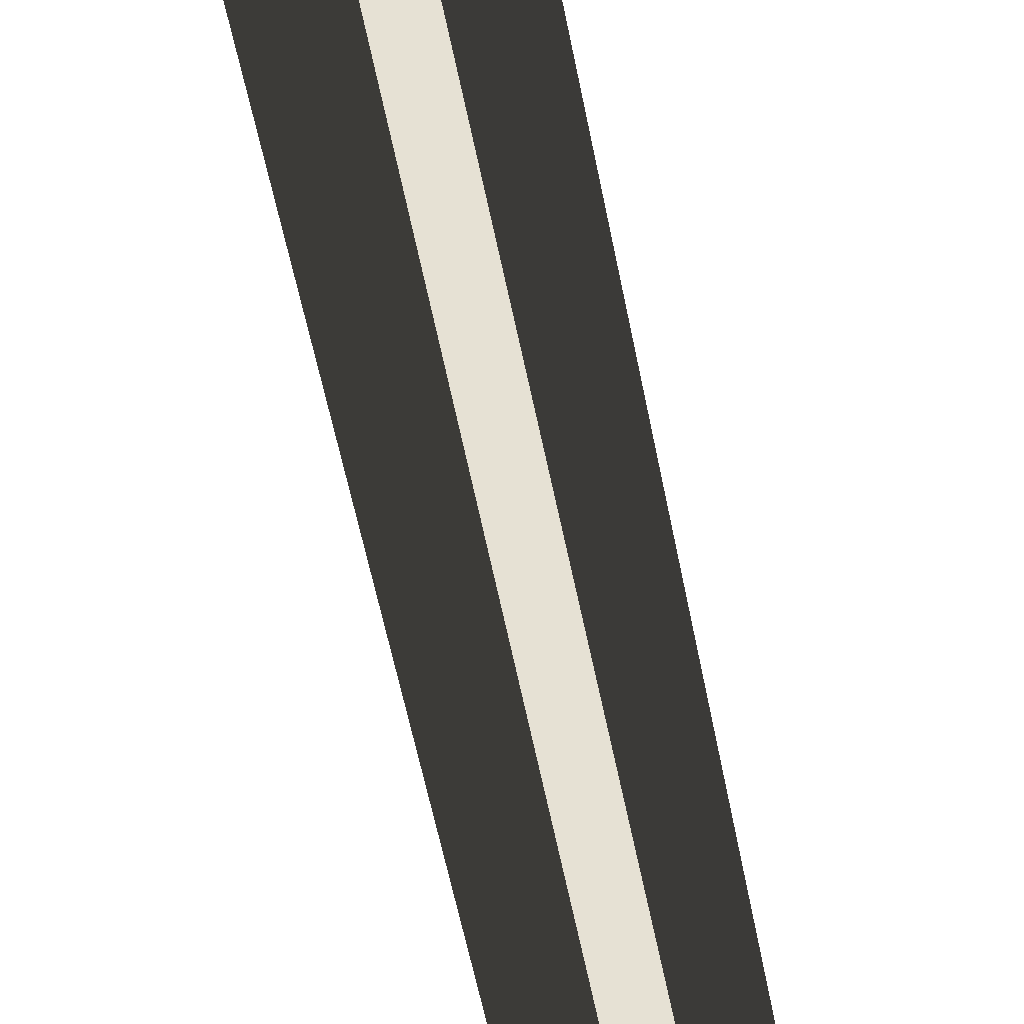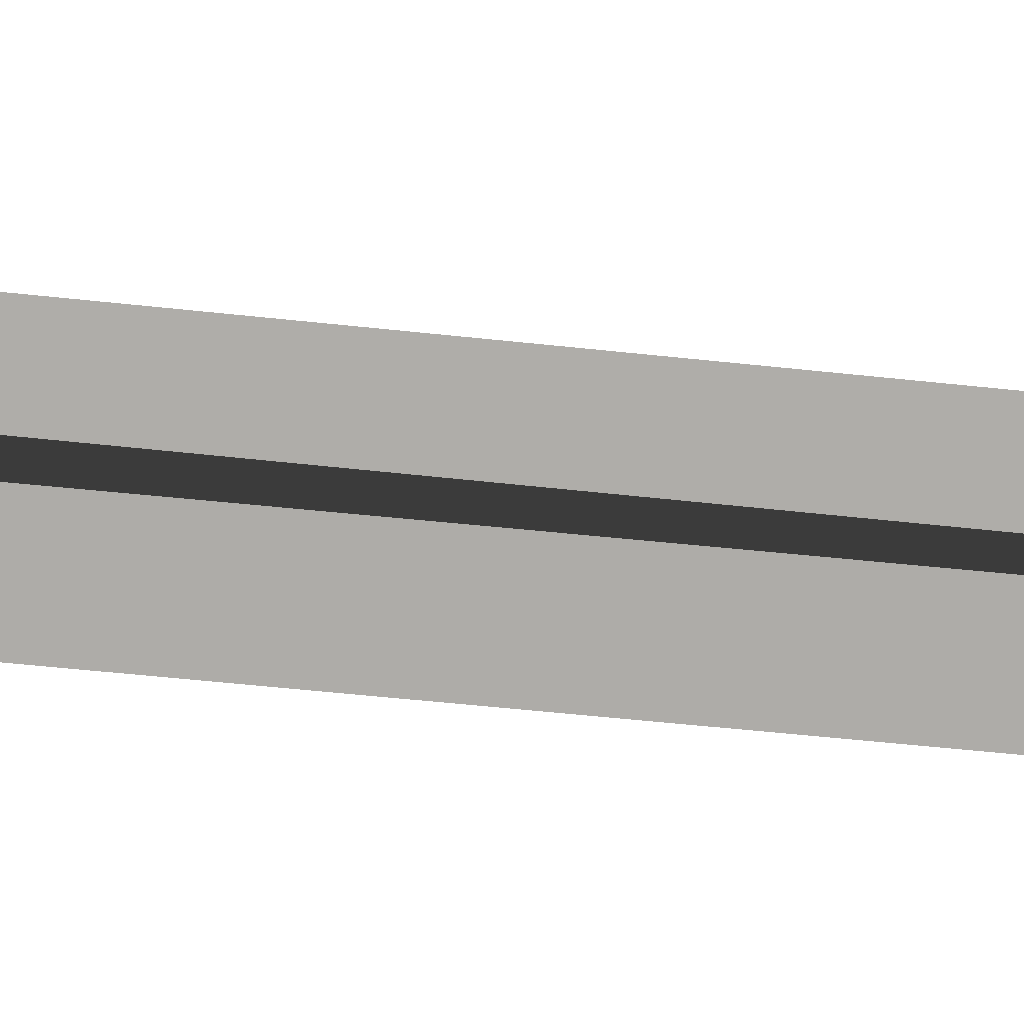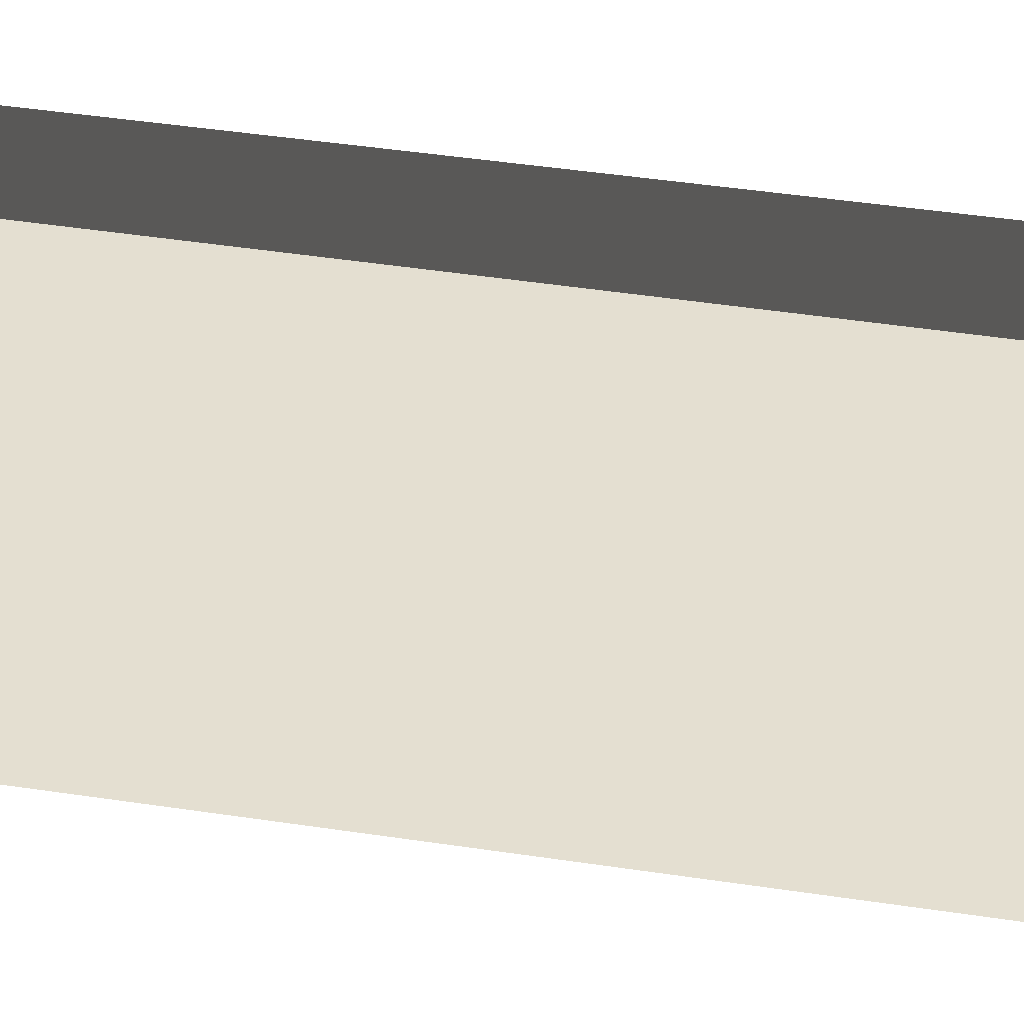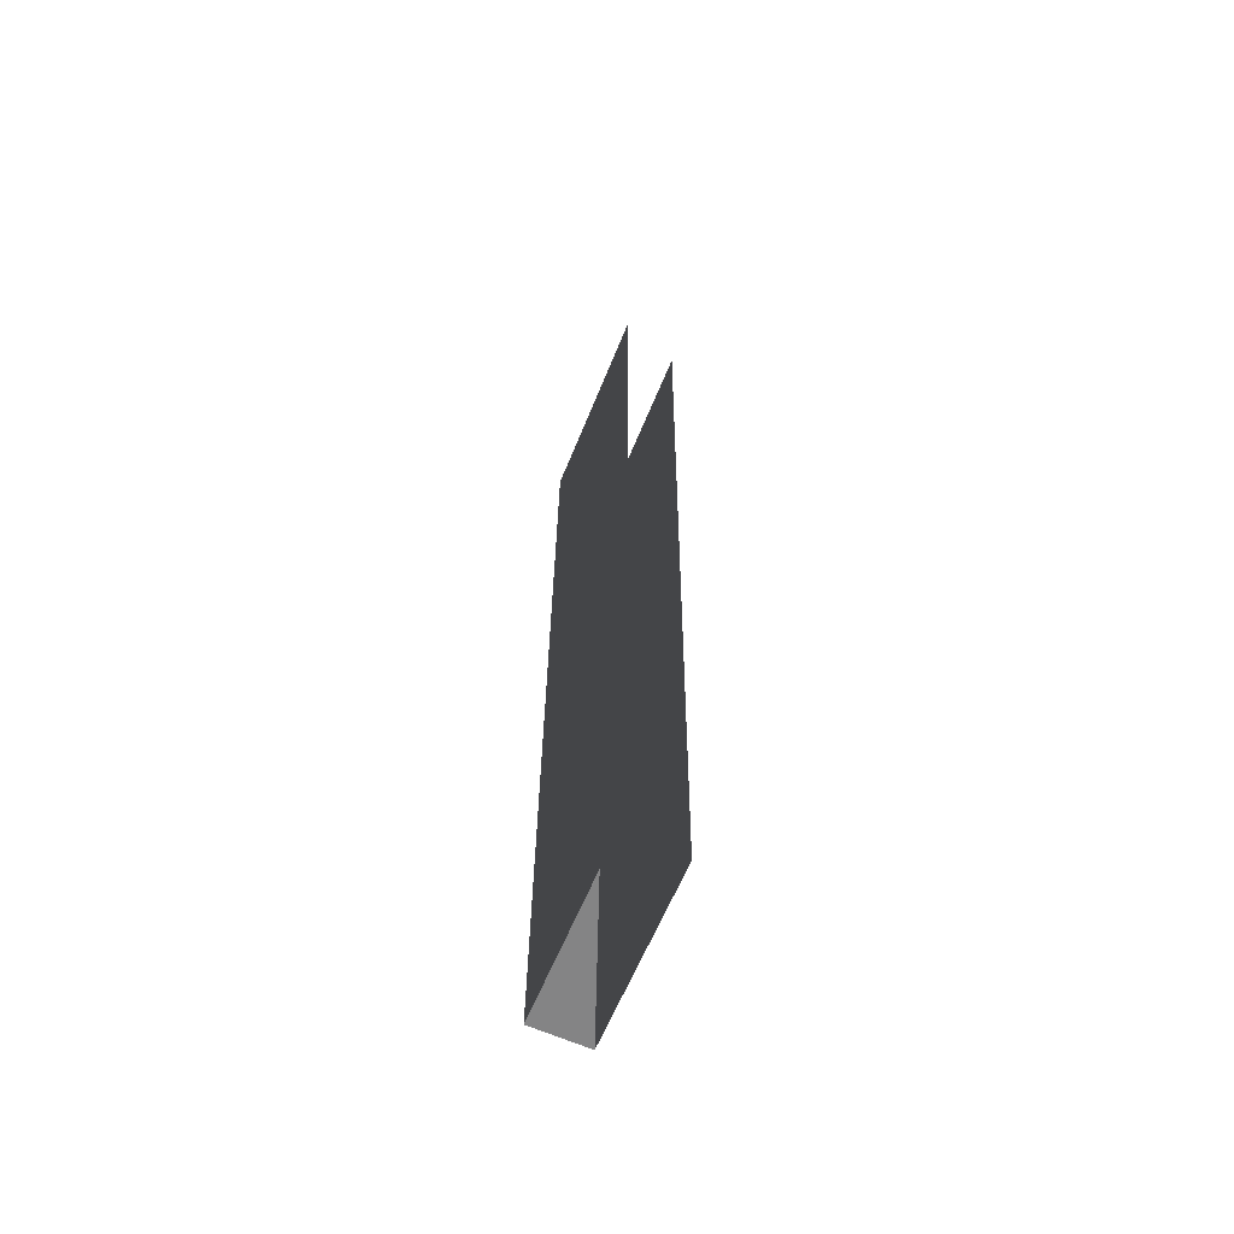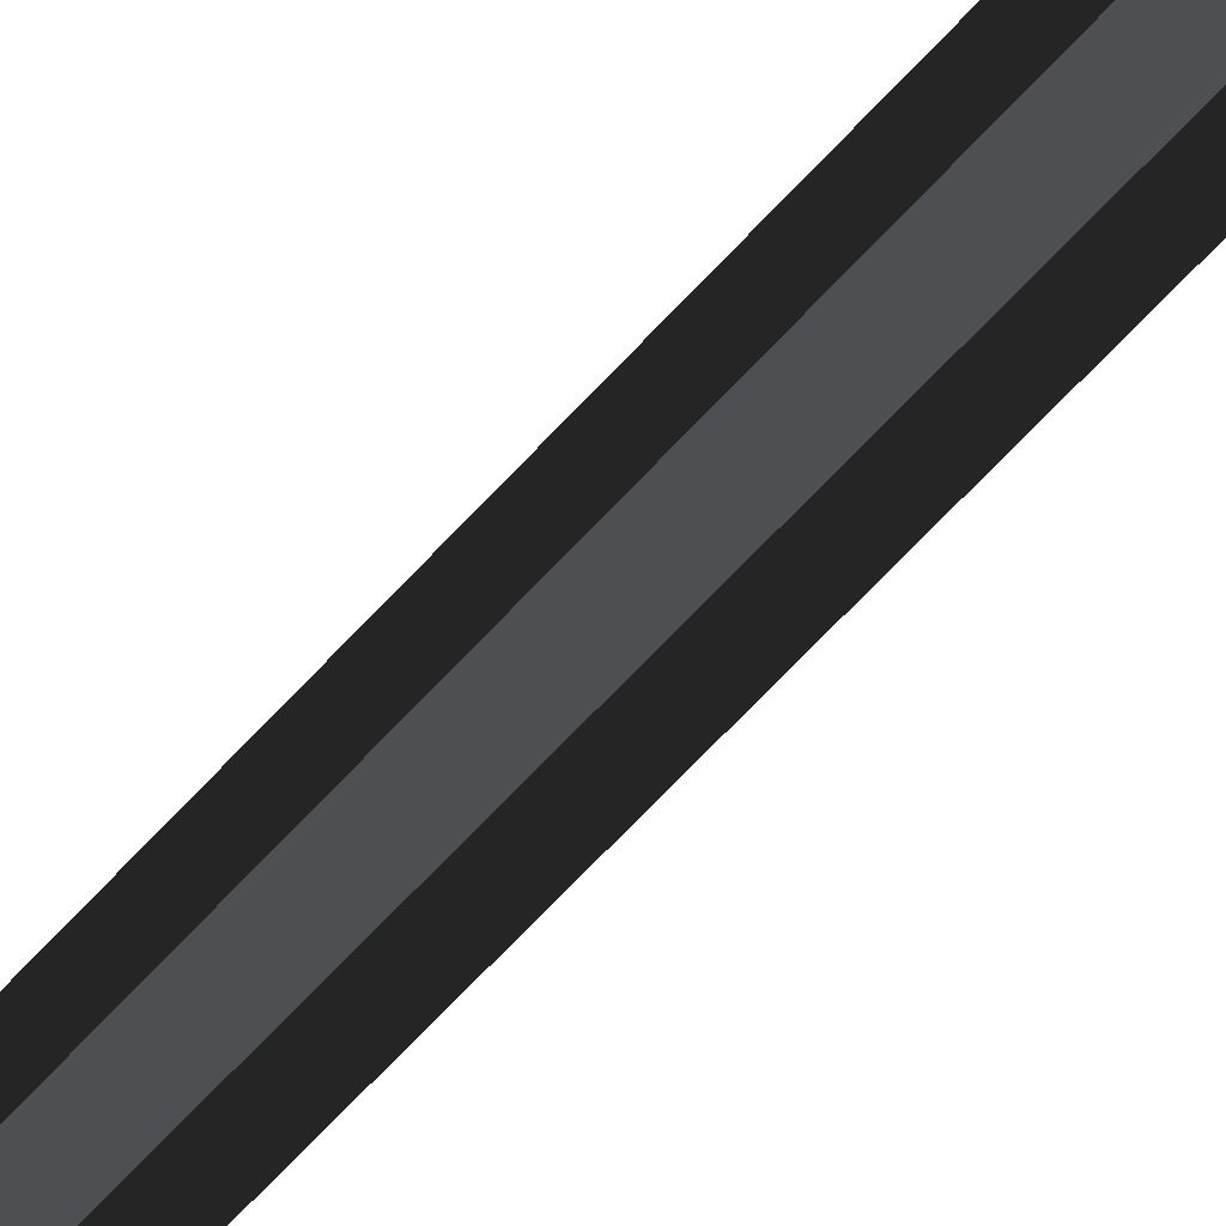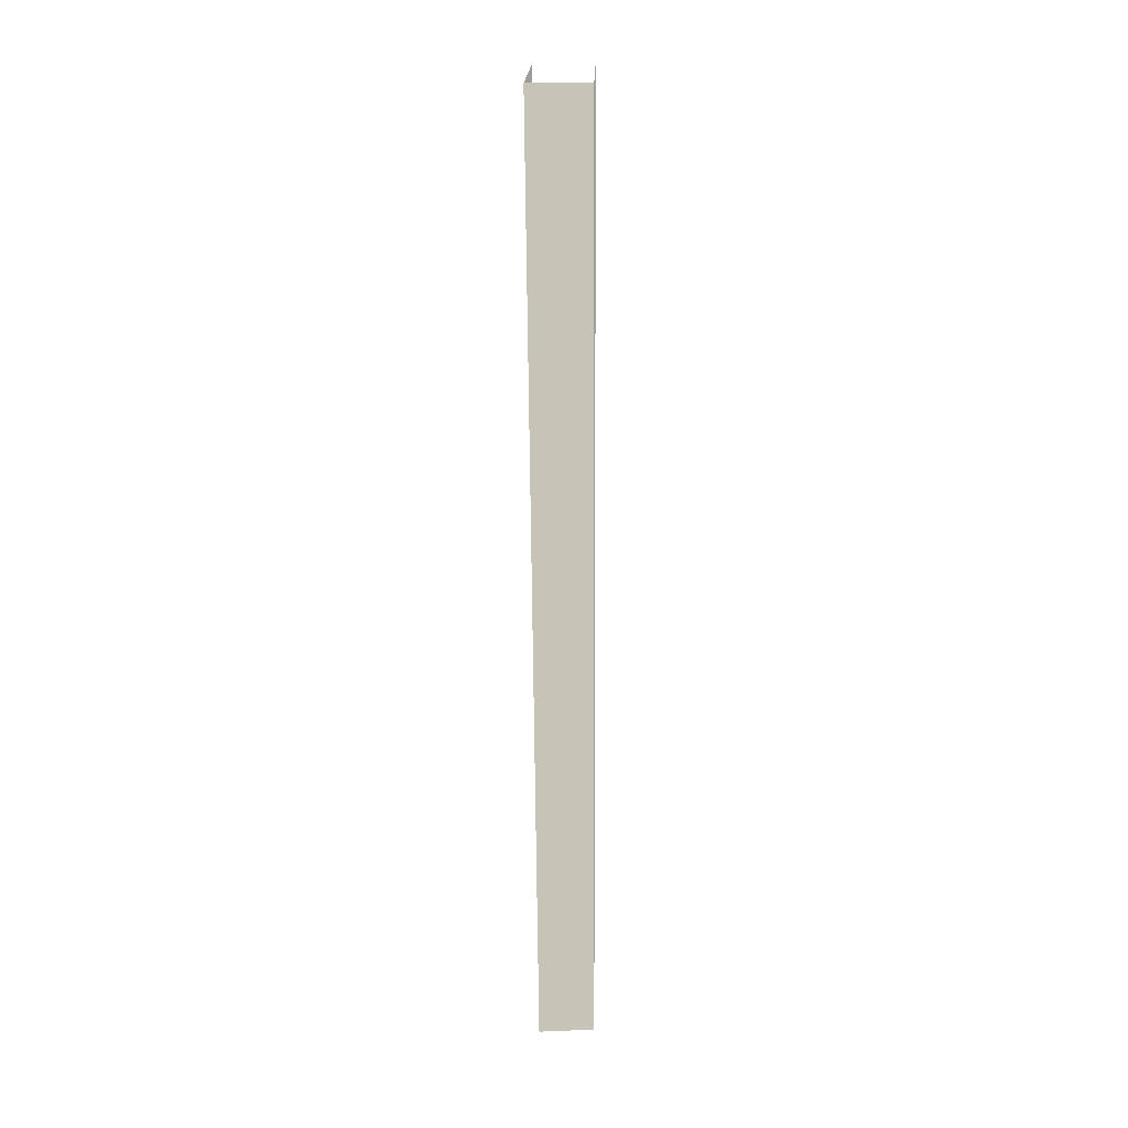
<metadata>
{"format":"obj","ext":"obj","renderer":"f3d","projection":"perspective","resolution":1024,"background":"white","views":[{"elev":-39.9,"azim":8.9,"up":"+Z"},{"elev":-76.0,"azim":-95.1,"up":"+Z"},{"elev":35.8,"azim":102.4,"up":"+Z"},{"elev":-61.5,"azim":158.0,"up":"+Y"},{"elev":-79.5,"azim":135.9,"up":"+Z"},{"elev":19.6,"azim":1.3,"up":"+Y"}]}
</metadata>
<code>
v -0.5176 -10.87 2.317
v -0.5176 -10.87 -1.255
v -0.6992 7.792 -1.239
v -0.6992 7.792 2.332
v 0.4906 7.792 2.332
v 0.4906 7.792 -1.648
v 0.5755 -10.8 -1.664
v 0.5755 -10.8 2.317
v 0.02895 -10.84 2.317
v -0.5176 -10.87 2.317
v -0.6992 7.792 2.332
v -0.1043 7.792 2.332
v 0.5755 -10.8 2.317
v 0.4906 7.792 2.332
g Column_wall_1.042_36177_65
f 1 3 2
f 1 4 3
f 5 7 6
f 5 8 7
f 9 11 10
f 9 12 11
f 13 12 9
f 13 14 12

</code>
